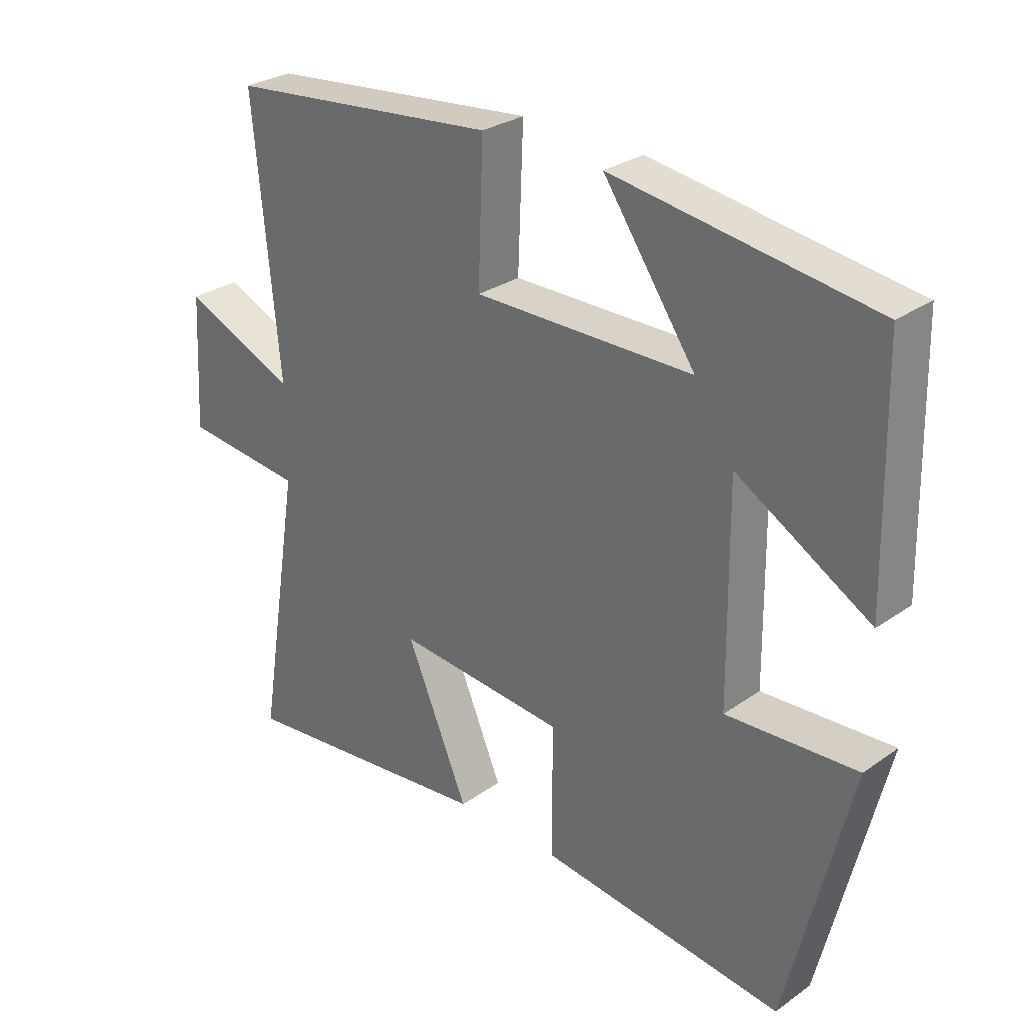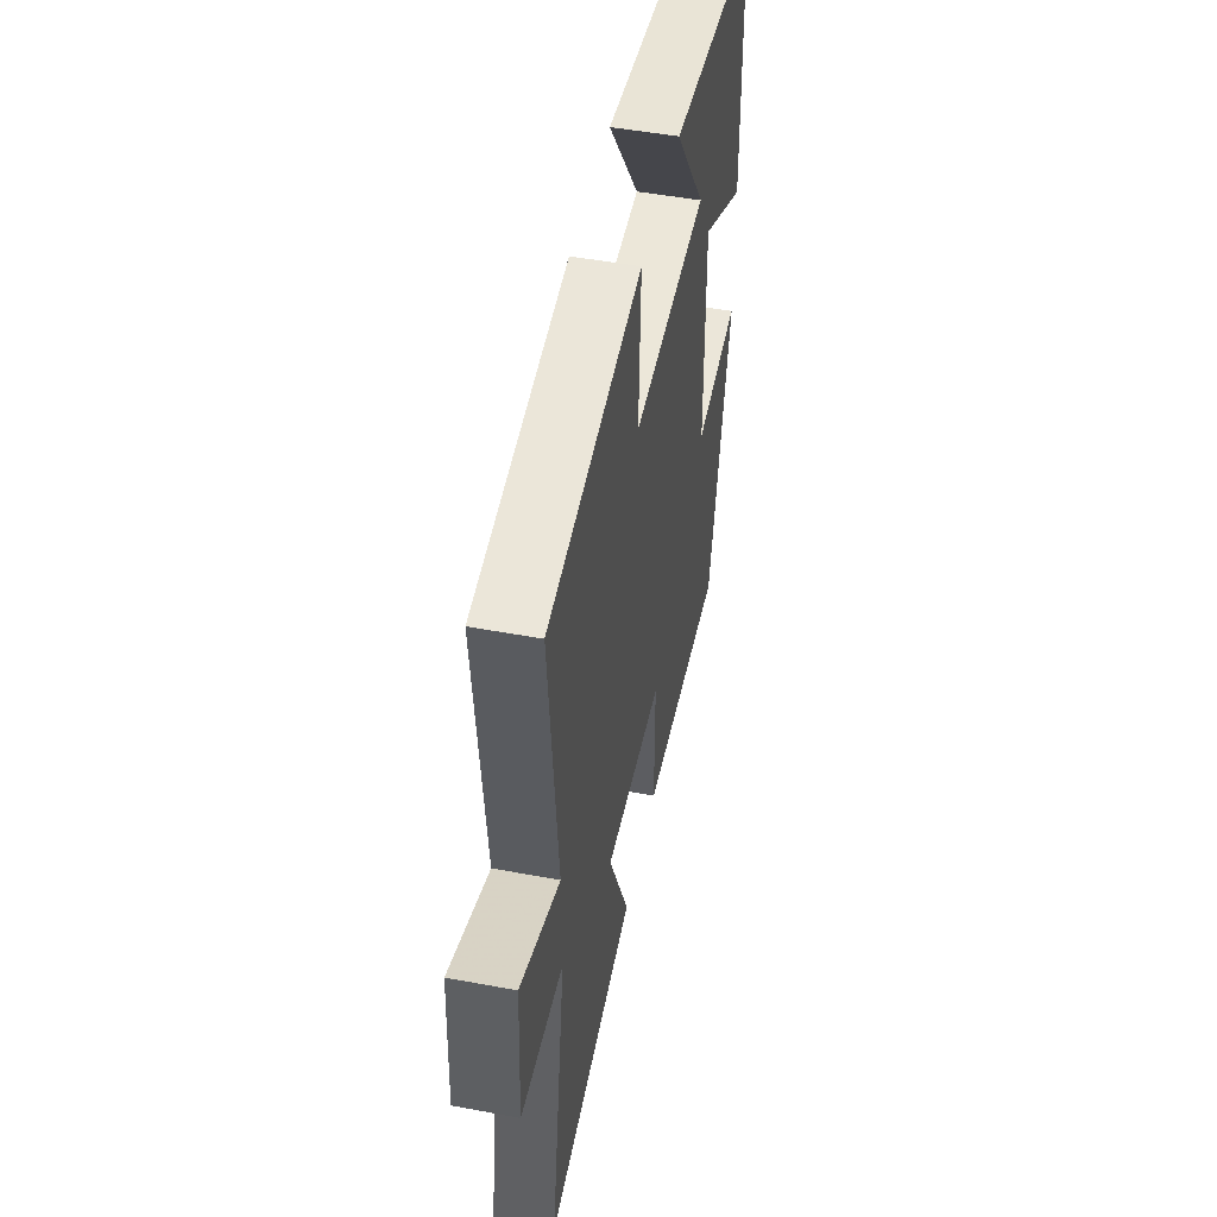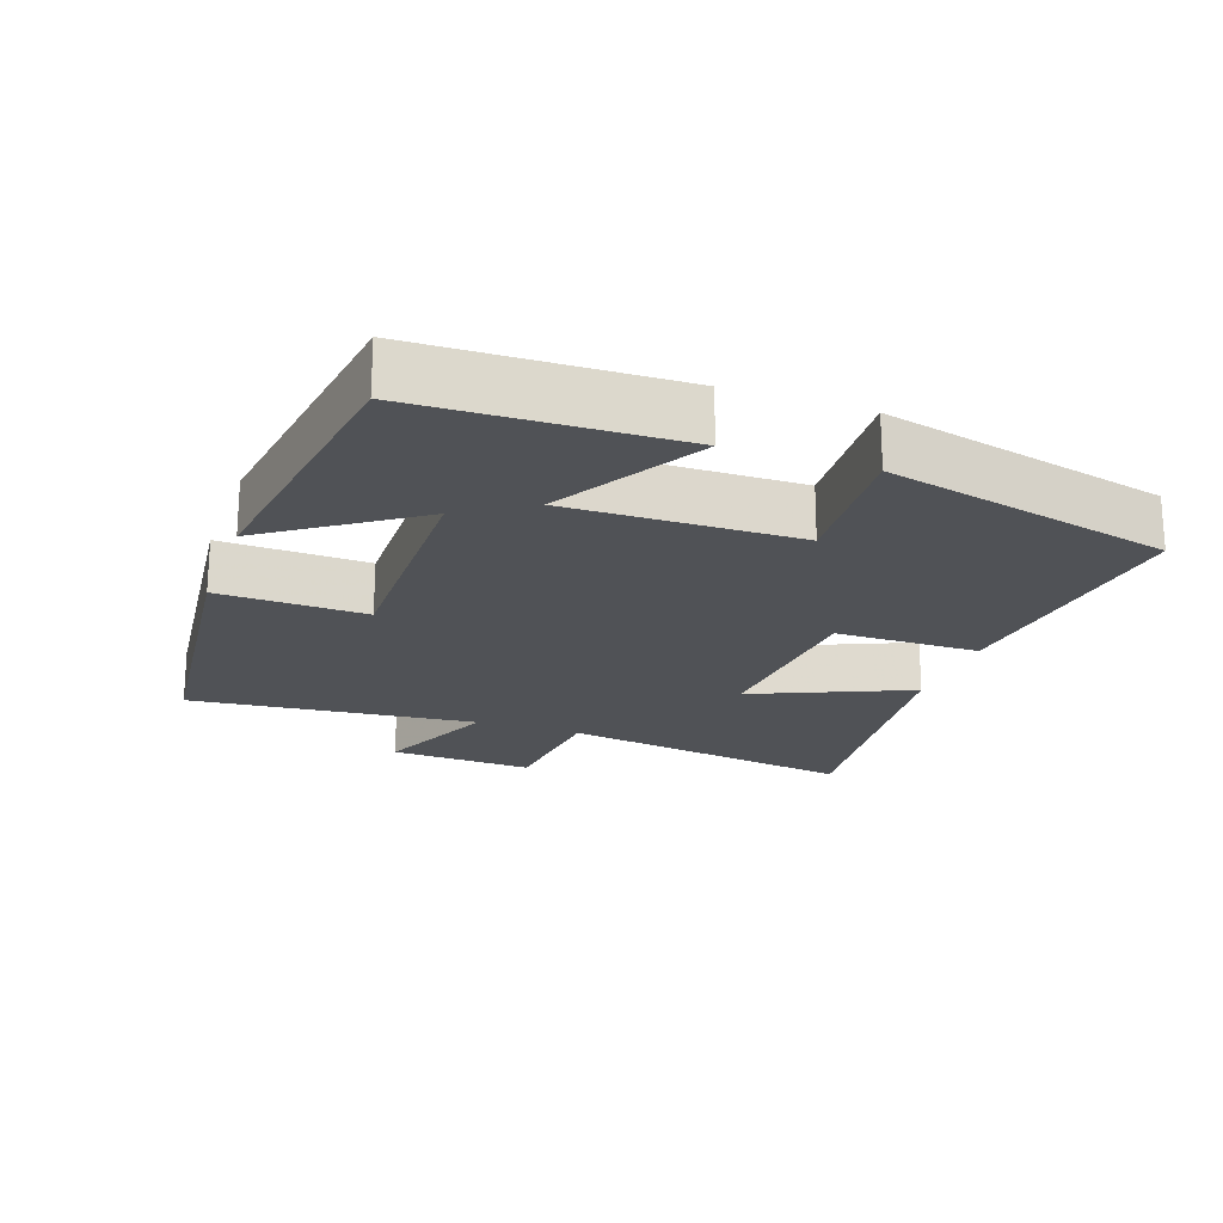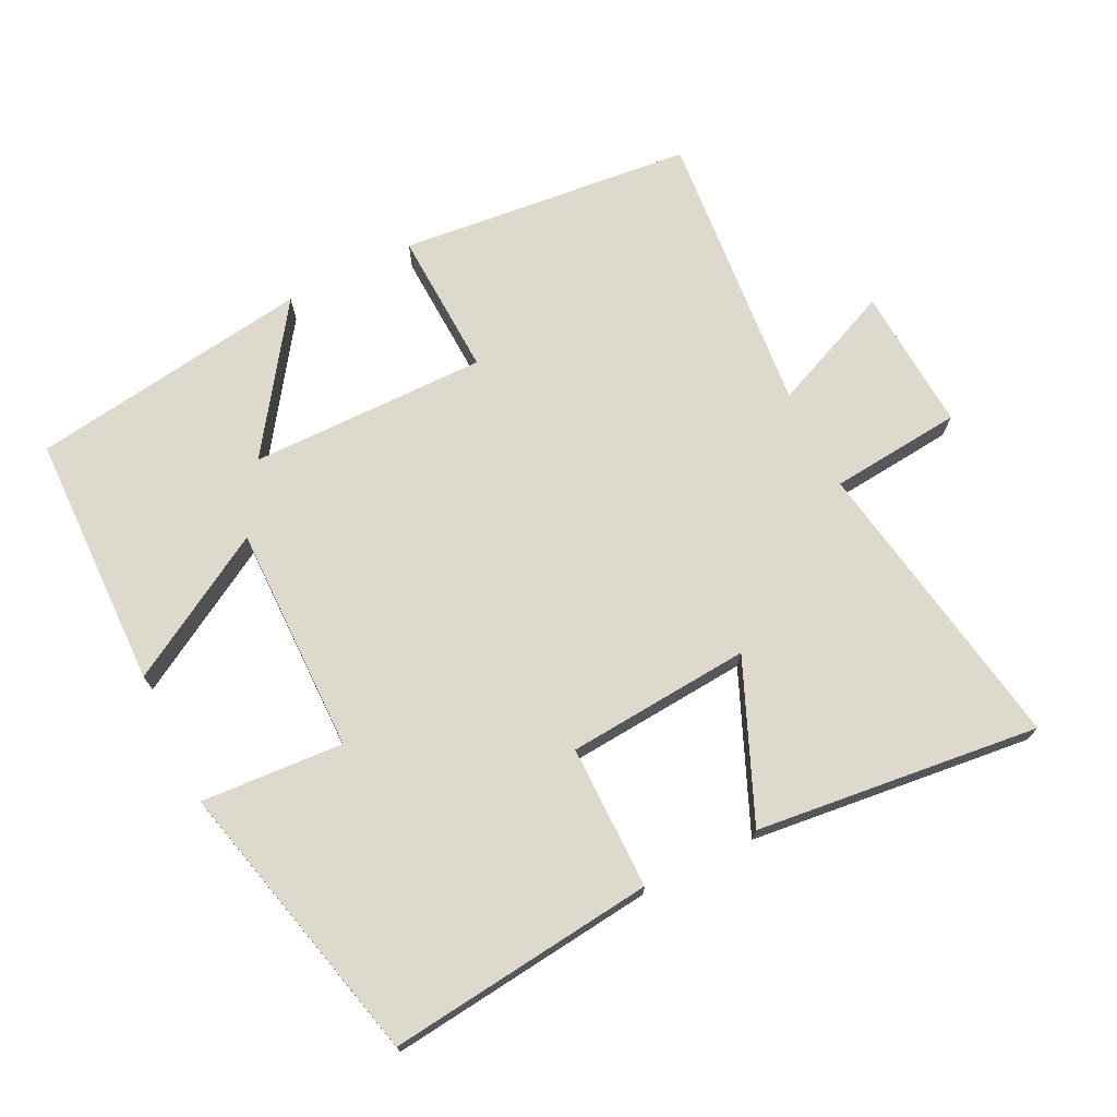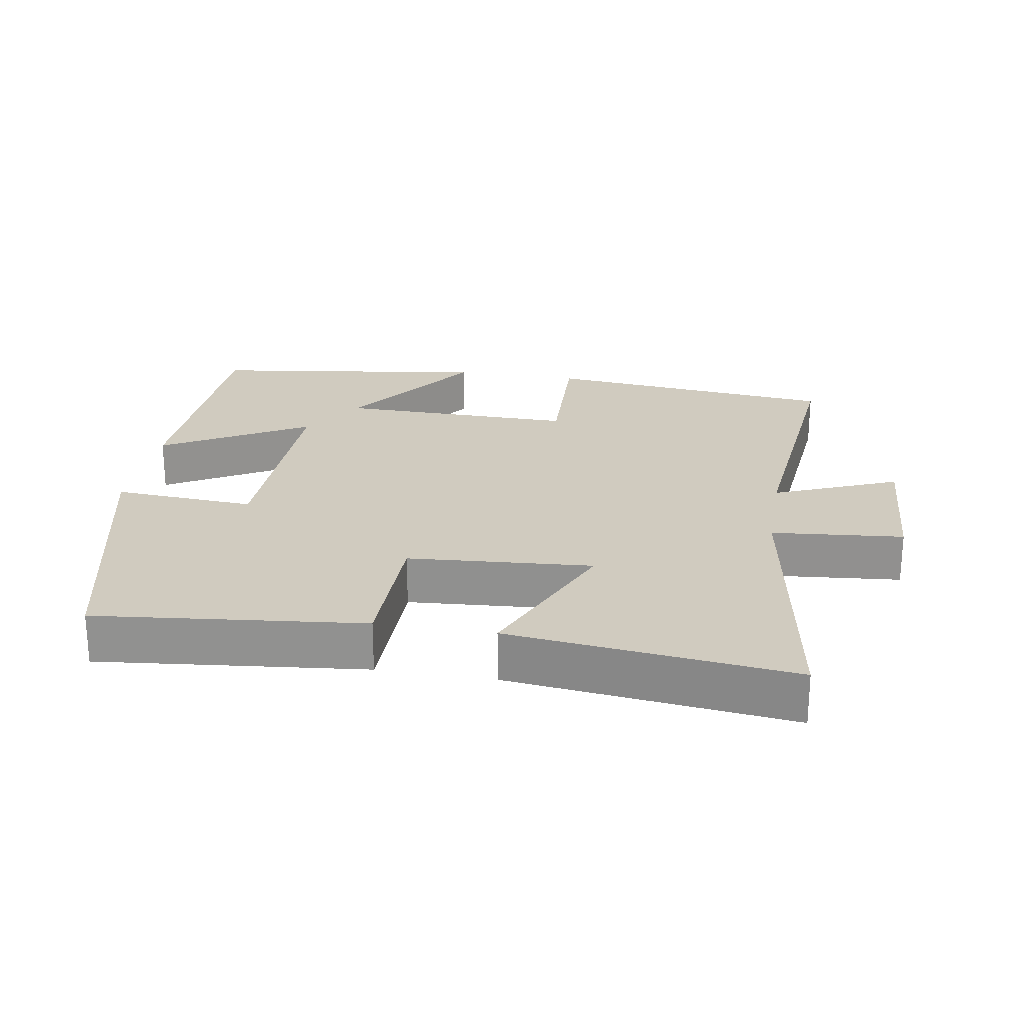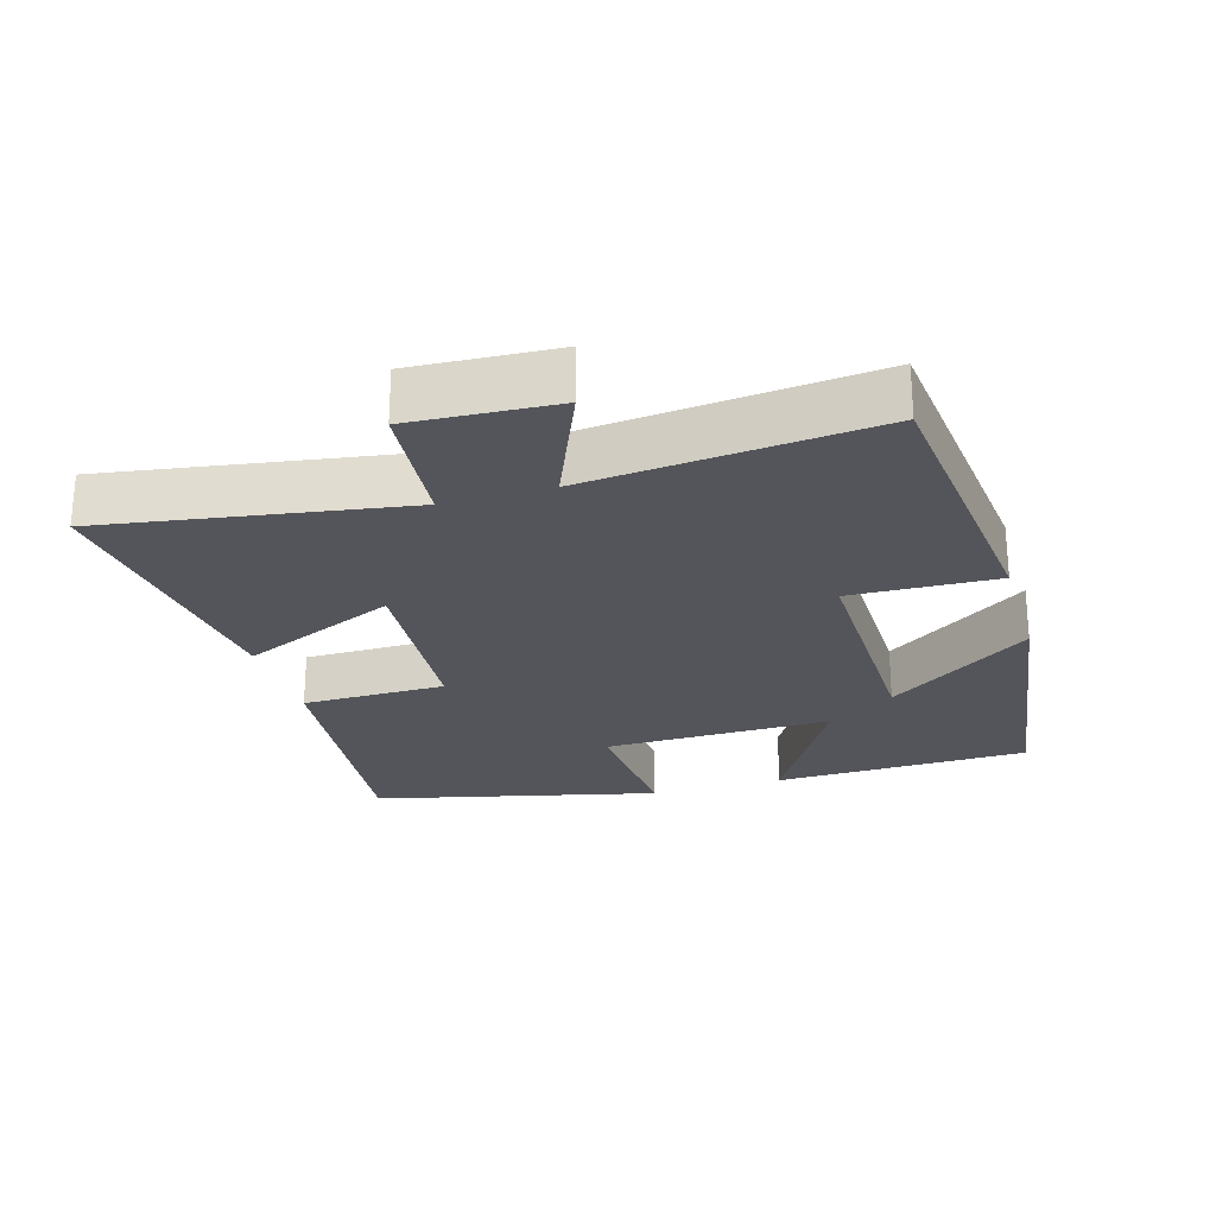
<metadata>
{"format":"obj","ext":"obj","renderer":"f3d","projection":"perspective","resolution":1024,"background":"white","views":[{"elev":28.8,"azim":43.9,"up":"+Z"},{"elev":49.6,"azim":-78.4,"up":"+Z"},{"elev":-20.6,"azim":70.6,"up":"+Y"},{"elev":71.9,"azim":153.4,"up":"+Y"},{"elev":23.7,"azim":-170.4,"up":"+Y"},{"elev":-24.9,"azim":-73.4,"up":"+Y"}]}
</metadata>
<code>
v 0.401 0.07 -0.542
v 0.013 0.07 -0.5
v 0.012 0.07 -0.291
v -0.256 0.07 -0.271
v -0.157 0.07 -0.5
v -0.57 0.07 -0.548
v -0.5 0.07 -0.114
v -0.692 0.07 -0.096
v -0.68 0.07 0.114
v -0.5 0.07 0.038
v -0.54 0.07 0.455
v -0.111 0.07 0.5
v -0.119 0.07 0.287
v 0.227 0.07 0.291
v 0.081 0.07 0.5
v 0.491 0.07 0.442
v 0.5 0.07 0.069
v 0.289 0.07 0.191
v 0.293 0.07 -0.141
v 0.5 0.07 -0.127
v 0.401 0 -0.542
v 0.013 0 -0.5
v 0.012 0 -0.291
v -0.256 0 -0.271
v -0.157 0 -0.5
v -0.57 0 -0.548
v -0.5 0 -0.114
v -0.692 0 -0.096
v -0.68 0 0.114
v -0.5 0 0.038
v -0.54 0 0.455
v -0.111 0 0.5
v -0.119 0 0.287
v 0.227 0 0.291
v 0.081 0 0.5
v 0.491 0 0.442
v 0.5 0 0.069
v 0.289 0 0.191
v 0.293 0 -0.141
v 0.5 0 -0.127
f 19 20 1 2
f 18 19 2 3
f 16 17 18
f 14 15 16
f 14 16 18
f 13 14 18 3
f 10 11 12 13
f 7 8 9 10
f 7 10 13 3
f 4 5 6 7
f 3 4 7
f 22 21 40 39
f 23 22 39 38
f 38 37 36
f 36 35 34
f 38 36 34
f 23 38 34 33
f 33 32 31 30
f 30 29 28 27
f 23 33 30 27
f 27 26 25 24
f 27 24 23
f 1 21 22 2
f 2 22 23 3
f 3 23 24 4
f 4 24 25 5
f 5 25 26 6
f 6 26 27 7
f 7 27 28 8
f 8 28 29 9
f 9 29 30 10
f 10 30 31 11
f 11 31 32 12
f 12 32 33 13
f 13 33 34 14
f 14 34 35 15
f 15 35 36 16
f 16 36 37 17
f 17 37 38 18
f 18 38 39 19
f 19 39 40 20
f 20 40 21 1

</code>
